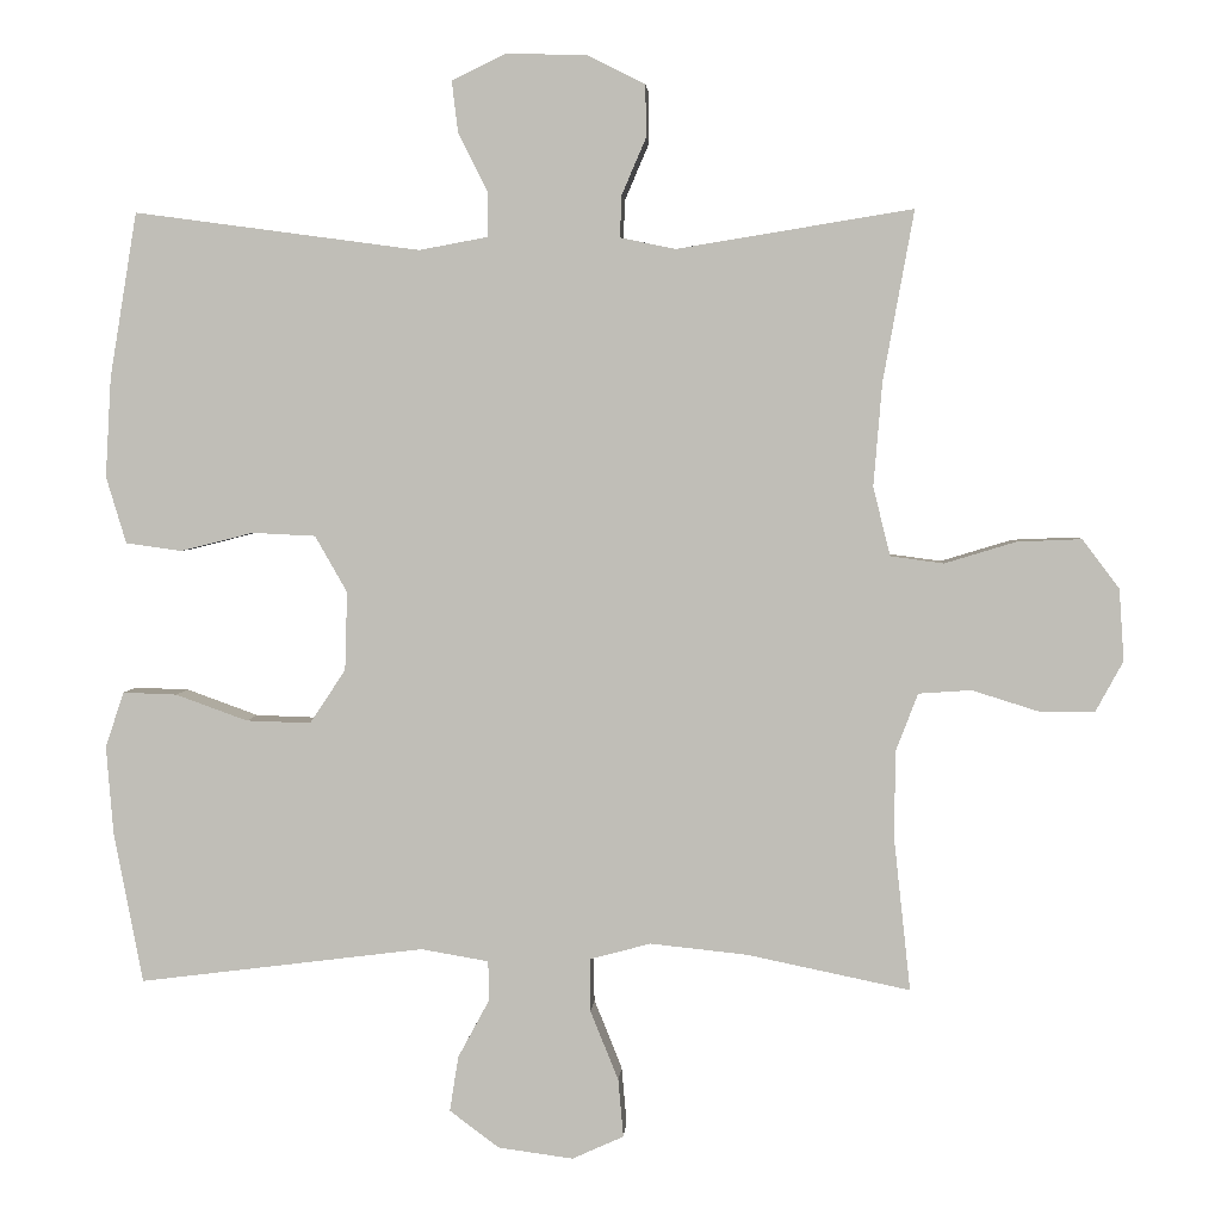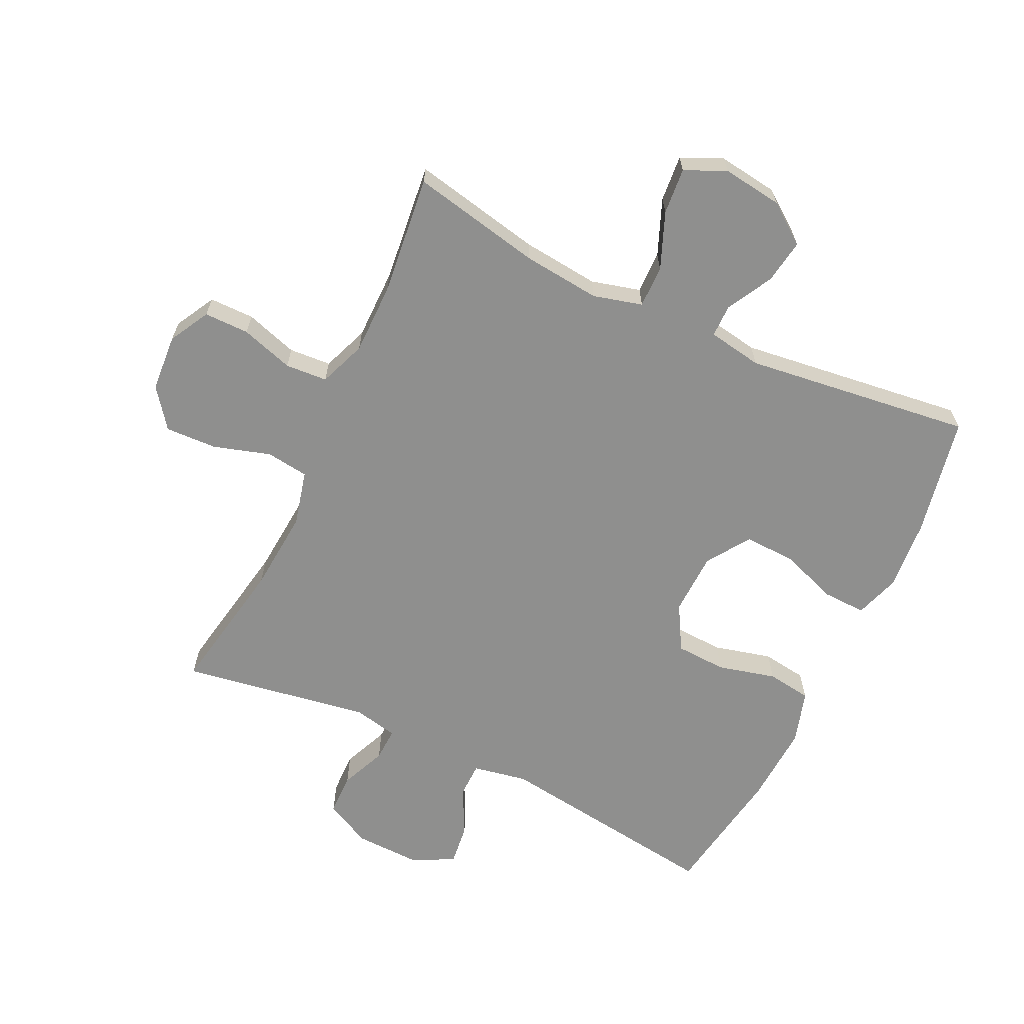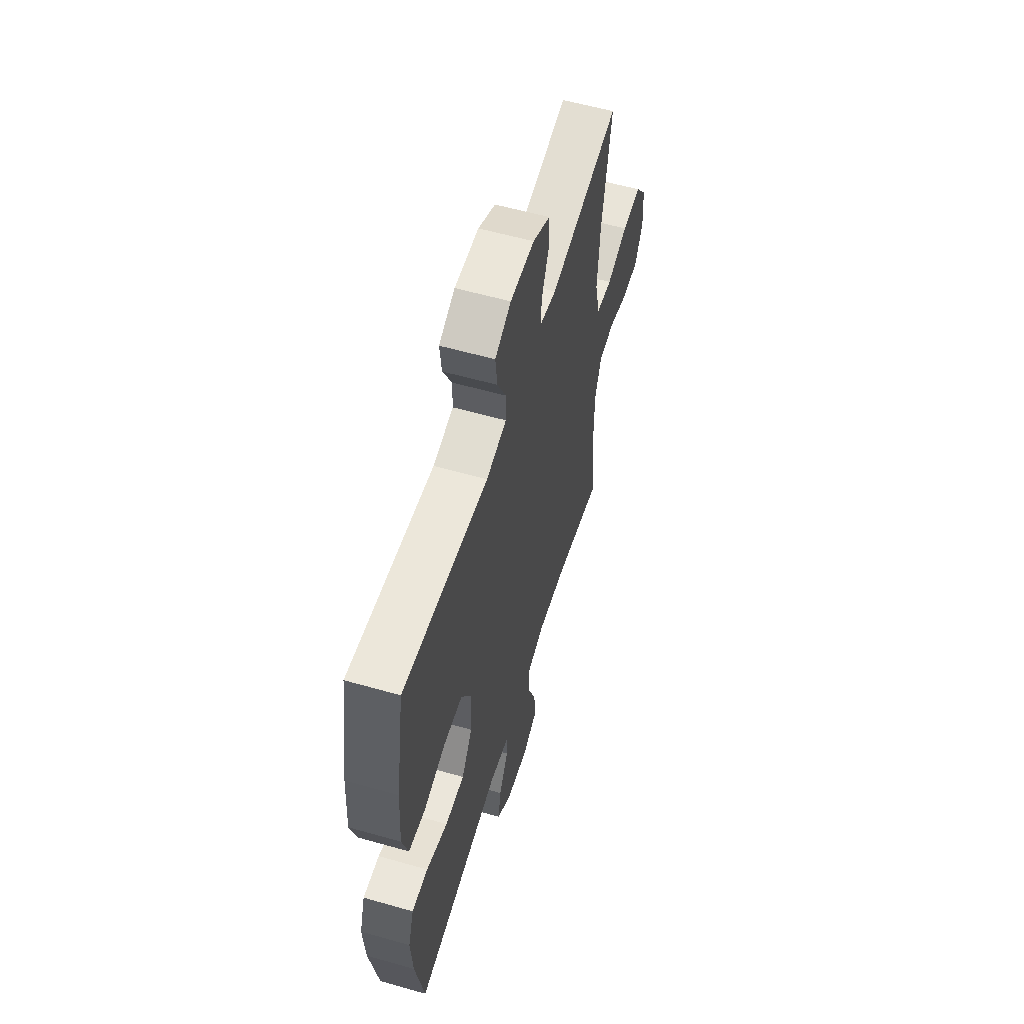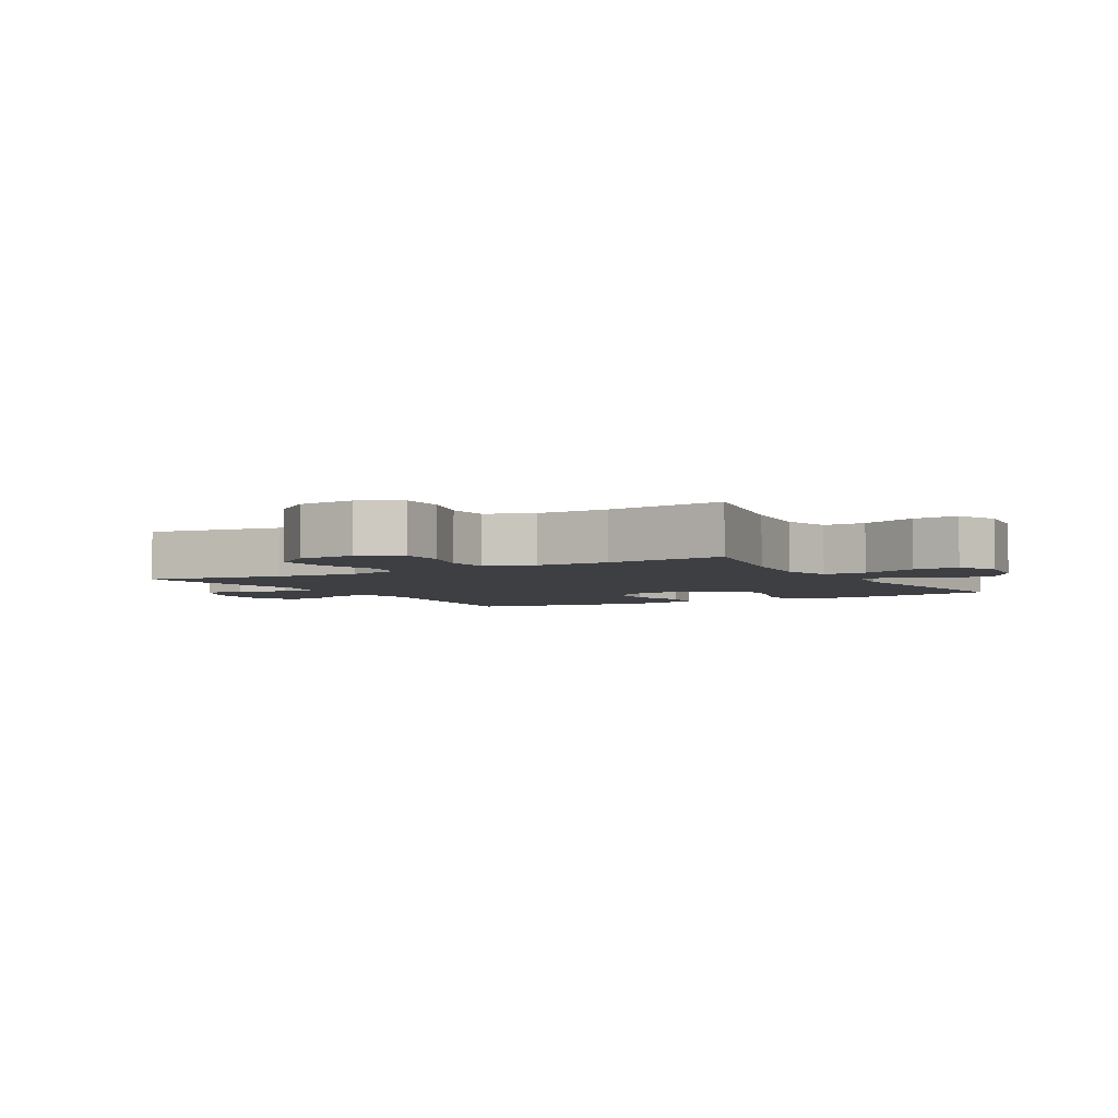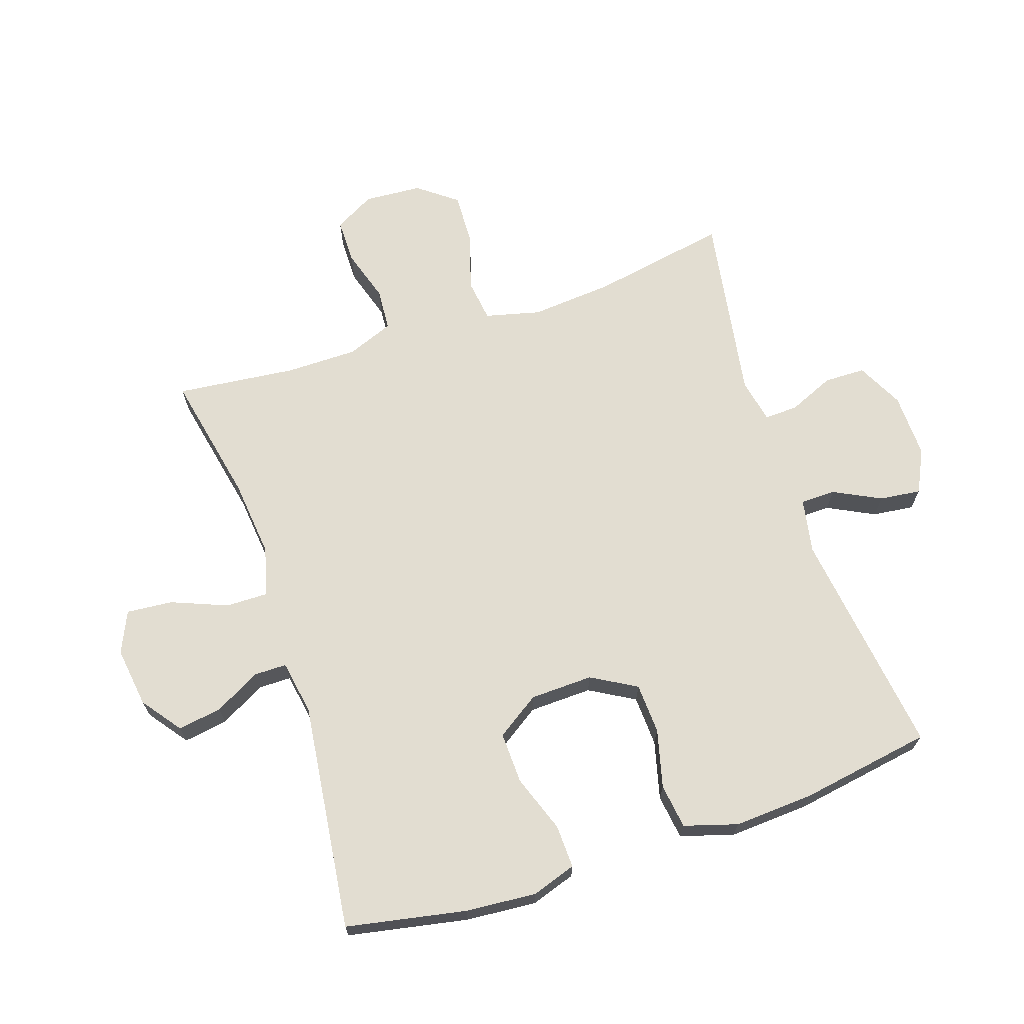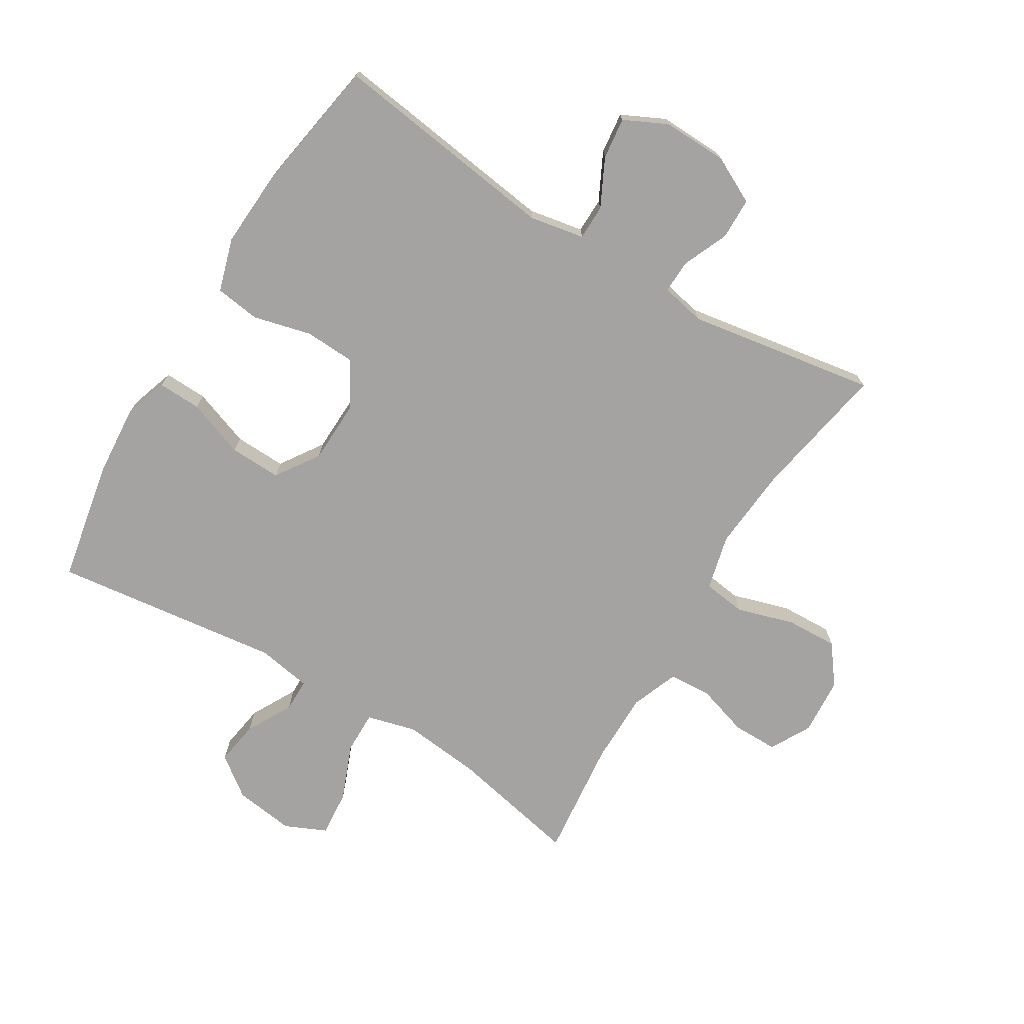
<metadata>
{"format":"obj","ext":"obj","renderer":"f3d","projection":"perspective","resolution":1024,"background":"white","views":[{"elev":3.4,"azim":3.6,"up":"+Z"},{"elev":-65.2,"azim":154.6,"up":"+Y"},{"elev":57.5,"azim":-73.5,"up":"+Z"},{"elev":-4.0,"azim":120.2,"up":"+Y"},{"elev":68.4,"azim":-108.4,"up":"+Y"},{"elev":-73.1,"azim":-31.3,"up":"+Y"}]}
</metadata>
<code>
o path5214
v 0.1642 0.0375 0.4533
v 0.09318 0.0375 0.4681
v 0.09513 0.0375 0.5217
v 0.1266 0.0375 0.5951
v 0.1255 0.0375 0.6619
v 0.05105 0.0375 0.6996
v -0.05326 0.0375 0.7025
v -0.1226 0.0375 0.6688
v -0.1146 0.0375 0.6022
v -0.07635 0.0375 0.5262
v -0.07719 0.0375 0.4696
v -0.1651 0.0375 0.4532
v -0.5334 0.0375 0.5029
v -0.5686 0.0375 0.2901
v -0.576 0.0375 0.1618
v -0.5501 0.0375 0.07571
v -0.478 0.0375 0.06574
v -0.3842 0.0375 0.08948
v -0.3026 0.0375 0.08553
v -0.2611 0.0375 0.0128
v -0.2642 0.0375 -0.0885
v -0.3106 0.0375 -0.1578
v -0.3936 0.0375 -0.1551
v -0.4863 0.0375 -0.1216
v -0.5561 0.0375 -0.1192
v -0.5798 0.0375 -0.191
v -0.5707 0.0375 -0.3055
v -0.5334 0.0375 -0.499
v -0.166 0.0375 -0.4528
v -0.07848 0.0375 -0.4678
v -0.07828 0.0375 -0.5204
v -0.1181 0.0375 -0.5941
v -0.1294 0.0375 -0.6653
v -0.06566 0.0375 -0.7131
v 0.03132 0.0375 -0.7262
v 0.09772 0.0375 -0.6961
v 0.09116 0.0375 -0.6216
v 0.05498 0.0375 -0.5318
v 0.05396 0.0375 -0.4632
v 0.1331 0.0375 -0.4423
v 0.2579 0.0375 -0.4553
v 0.4683 0.0375 -0.499
v 0.4472 0.0375 -0.306
v 0.4474 0.0375 -0.1905
v 0.4765 0.0375 -0.1149
v 0.5444 0.0375 -0.1103
v 0.6293 0.0375 -0.1368
v 0.7017 0.0375 -0.1368
v 0.7371 0.0375 -0.07172
v 0.7307 0.0375 0.02064
v 0.6831 0.0375 0.08359
v 0.5999 0.0375 0.08012
v 0.5079 0.0375 0.05215
v 0.4395 0.0375 0.06136
v 0.4175 0.0375 0.15
v 0.4284 0.0375 0.2827
v 0.4683 0.0375 0.5029
v 0.1642 -0.0375 0.4533
v 0.09318 -0.0375 0.4681
v 0.09513 -0.0375 0.5217
v 0.1266 -0.0375 0.5951
v 0.1255 -0.0375 0.6619
v 0.05105 -0.0375 0.6996
v -0.05326 -0.0375 0.7025
v -0.1226 -0.0375 0.6688
v -0.1146 -0.0375 0.6022
v -0.07635 -0.0375 0.5262
v -0.07719 -0.0375 0.4696
v -0.1651 -0.0375 0.4532
v -0.5334 -0.0375 0.5029
v -0.5686 -0.0375 0.2901
v -0.576 -0.0375 0.1618
v -0.5501 -0.0375 0.07571
v -0.478 -0.0375 0.06574
v -0.3842 -0.0375 0.08948
v -0.3026 -0.0375 0.08553
v -0.2611 -0.0375 0.0128
v -0.2642 -0.0375 -0.0885
v -0.3106 -0.0375 -0.1578
v -0.3936 -0.0375 -0.1551
v -0.4863 -0.0375 -0.1216
v -0.5561 -0.0375 -0.1192
v -0.5798 -0.0375 -0.191
v -0.5707 -0.0375 -0.3055
v -0.5334 -0.0375 -0.499
v -0.166 -0.0375 -0.4528
v -0.07848 -0.0375 -0.4678
v -0.07828 -0.0375 -0.5204
v -0.1181 -0.0375 -0.5941
v -0.1294 -0.0375 -0.6653
v -0.06566 -0.0375 -0.7131
v 0.03132 -0.0375 -0.7262
v 0.09772 -0.0375 -0.6961
v 0.09116 -0.0375 -0.6216
v 0.05498 -0.0375 -0.5318
v 0.05396 -0.0375 -0.4632
v 0.1331 -0.0375 -0.4423
v 0.2579 -0.0375 -0.4553
v 0.4683 -0.0375 -0.499
v 0.4472 -0.0375 -0.306
v 0.4474 -0.0375 -0.1905
v 0.4765 -0.0375 -0.1149
v 0.5444 -0.0375 -0.1103
v 0.6293 -0.0375 -0.1368
v 0.7017 -0.0375 -0.1368
v 0.7371 -0.0375 -0.07172
v 0.7307 -0.0375 0.02064
v 0.6831 -0.0375 0.08359
v 0.5999 -0.0375 0.08012
v 0.5079 -0.0375 0.05215
v 0.4395 -0.0375 0.06136
v 0.4175 -0.0375 0.15
v 0.4284 -0.0375 0.2827
v 0.4683 -0.0375 0.5029
v 0.7017 0.0375 -0.1368
v 0.7017 0.0375 -0.1368
v 0.7371 0.0375 -0.07172
v 0.7307 0.0375 0.02064
v 0.6831 0.0375 0.08359
v 0.6293 0.0375 -0.1368
v 0.5999 0.0375 0.08012
v 0.5444 0.0375 -0.1103
v 0.5079 0.0375 0.05215
v 0.4765 0.0375 -0.1149
v 0.4765 0.0375 -0.1149
v 0.4395 0.0375 0.06136
v 0.4395 0.0375 0.06136
v 0.4474 0.0375 -0.1905
v 0.4683 0.0375 -0.499
v 0.4683 0.0375 -0.499
v 0.4472 0.0375 -0.306
v 0.4284 0.0375 0.2827
v 0.4683 0.0375 0.5029
v 0.4683 0.0375 0.5029
v 0.4175 0.0375 0.15
v 0.2579 0.0375 -0.4553
v 0.1642 0.0375 0.4533
v 0.1331 0.0375 -0.4423
v 0.09318 0.0375 0.4681
v 0.09318 0.0375 0.4681
v 0.05396 0.0375 -0.4632
v 0.05396 0.0375 -0.4632
v 0.09513 0.0375 0.5217
v 0.1266 0.0375 0.5951
v 0.1255 0.0375 0.6619
v 0.1255 0.0375 0.6619
v 0.05105 0.0375 0.6996
v 0.03132 0.0375 -0.7262
v 0.09772 0.0375 -0.6961
v 0.09772 0.0375 -0.6961
v 0.09116 0.0375 -0.6216
v 0.05498 0.0375 -0.5318
v -0.05326 0.0375 0.7025
v -0.06566 0.0375 -0.7131
v -0.1226 0.0375 0.6688
v -0.1226 0.0375 0.6688
v -0.1294 0.0375 -0.6653
v -0.1294 0.0375 -0.6653
v -0.07635 0.0375 0.5262
v -0.07719 0.0375 0.4696
v -0.07719 0.0375 0.4696
v -0.1146 0.0375 0.6022
v -0.07848 0.0375 -0.4678
v -0.07848 0.0375 -0.4678
v -0.07828 0.0375 -0.5204
v -0.1651 0.0375 0.4532
v -0.1181 0.0375 -0.5941
v -0.166 0.0375 -0.4528
v -0.2611 0.0375 0.0128
v -0.2642 0.0375 -0.0885
v -0.3026 0.0375 0.08553
v -0.3106 0.0375 -0.1578
v -0.3842 0.0375 0.08948
v -0.3936 0.0375 -0.1551
v -0.478 0.0375 0.06574
v -0.4863 0.0375 -0.1216
v -0.5334 0.0375 -0.499
v -0.5334 0.0375 -0.499
v -0.5501 0.0375 0.07571
v -0.5501 0.0375 0.07571
v -0.5561 0.0375 -0.1192
v -0.5561 0.0375 -0.1192
v -0.5334 0.0375 0.5029
v -0.5334 0.0375 0.5029
v -0.5686 0.0375 0.2901
v -0.576 0.0375 0.1618
v -0.5707 0.0375 -0.3055
v -0.5798 0.0375 -0.191
v 0.7017 -0.0375 -0.1368
v 0.7017 -0.0375 -0.1368
v 0.7371 -0.0375 -0.07172
v 0.7307 -0.0375 0.02064
v 0.6831 -0.0375 0.08359
v 0.6293 -0.0375 -0.1368
v 0.5999 -0.0375 0.08012
v 0.5444 -0.0375 -0.1103
v 0.5079 -0.0375 0.05215
v 0.4765 -0.0375 -0.1149
v 0.4765 -0.0375 -0.1149
v 0.4395 -0.0375 0.06136
v 0.4395 -0.0375 0.06136
v 0.4474 -0.0375 -0.1905
v 0.4683 -0.0375 -0.499
v 0.4683 -0.0375 -0.499
v 0.4472 -0.0375 -0.306
v 0.4284 -0.0375 0.2827
v 0.4683 -0.0375 0.5029
v 0.4683 -0.0375 0.5029
v 0.4175 -0.0375 0.15
v 0.2579 -0.0375 -0.4553
v 0.1642 -0.0375 0.4533
v 0.1331 -0.0375 -0.4423
v 0.09318 -0.0375 0.4681
v 0.09318 -0.0375 0.4681
v 0.05396 -0.0375 -0.4632
v 0.05396 -0.0375 -0.4632
v 0.09513 -0.0375 0.5217
v 0.1266 -0.0375 0.5951
v 0.1255 -0.0375 0.6619
v 0.1255 -0.0375 0.6619
v 0.05105 -0.0375 0.6996
v 0.03132 -0.0375 -0.7262
v 0.09772 -0.0375 -0.6961
v 0.09772 -0.0375 -0.6961
v 0.09116 -0.0375 -0.6216
v 0.05498 -0.0375 -0.5318
v -0.05326 -0.0375 0.7025
v -0.06566 -0.0375 -0.7131
v -0.1226 -0.0375 0.6688
v -0.1226 -0.0375 0.6688
v -0.1294 -0.0375 -0.6653
v -0.1294 -0.0375 -0.6653
v -0.07635 -0.0375 0.5262
v -0.07719 -0.0375 0.4696
v -0.07719 -0.0375 0.4696
v -0.1146 -0.0375 0.6022
v -0.07848 -0.0375 -0.4678
v -0.07848 -0.0375 -0.4678
v -0.07828 -0.0375 -0.5204
v -0.1651 -0.0375 0.4532
v -0.1181 -0.0375 -0.5941
v -0.166 -0.0375 -0.4528
v -0.2611 -0.0375 0.0128
v -0.2642 -0.0375 -0.0885
v -0.3026 -0.0375 0.08553
v -0.3106 -0.0375 -0.1578
v -0.3842 -0.0375 0.08948
v -0.3936 -0.0375 -0.1551
v -0.478 -0.0375 0.06574
v -0.4863 -0.0375 -0.1216
v -0.5334 -0.0375 -0.499
v -0.5334 -0.0375 -0.499
v -0.5501 -0.0375 0.07571
v -0.5501 -0.0375 0.07571
v -0.5561 -0.0375 -0.1192
v -0.5561 -0.0375 -0.1192
v -0.5334 -0.0375 0.5029
v -0.5334 -0.0375 0.5029
v -0.5686 -0.0375 0.2901
v -0.576 -0.0375 0.1618
v -0.5707 -0.0375 -0.3055
v -0.5798 -0.0375 -0.191
f 261 248 262
f 245 234 240
f 221 218 219
f 245 240 247
f 197 196 195
f 241 226 239
f 196 197 198
f 259 247 240
f 243 234 245
f 239 215 237
f 242 244 246
f 198 197 200
f 205 210 203
f 247 260 249
f 237 215 244
f 255 262 250
f 195 192 193
f 236 227 229
f 205 202 210
f 259 240 257
f 251 242 248
f 250 262 248
f 202 200 244
f 194 195 196
f 251 248 261
f 213 217 233
f 227 233 221
f 209 211 243
f 226 215 239
f 223 225 222
f 212 202 244
f 241 225 226
f 234 213 233
f 231 228 241
f 211 206 207
f 221 233 217
f 189 191 194
f 228 225 241
f 249 260 253
f 237 244 242
f 244 200 243
f 211 209 206
f 233 227 236
f 198 200 202
f 221 217 218
f 243 213 234
f 222 225 228
f 242 246 248
f 200 209 243
f 215 212 244
f 192 195 194
f 243 211 213
f 247 259 260
f 210 202 212
f 192 194 191
f 116 49 106 190
f 49 50 107 106
f 50 51 108 107
f 47 48 105 104
f 51 52 109 108
f 46 47 104 103
f 52 53 110 109
f 125 46 103 199
f 53 127 201 110
f 44 45 102 101
f 130 43 100 204
f 56 134 208 113
f 43 44 101 100
f 54 55 112 111
f 55 56 113 112
f 41 42 99 98
f 57 1 58 114
f 40 41 98 97
f 1 140 214 58
f 142 40 97 216
f 3 4 61 60
f 4 146 220 61
f 5 6 63 62
f 35 150 224 92
f 36 37 94 93
f 2 3 60 59
f 37 38 95 94
f 38 39 96 95
f 6 7 64 63
f 34 35 92 91
f 7 156 230 64
f 158 34 91 232
f 10 161 235 67
f 9 10 67 66
f 8 9 66 65
f 164 31 88 238
f 11 12 69 68
f 32 33 90 89
f 31 32 89 88
f 29 30 87 86
f 20 21 78 77
f 19 20 77 76
f 21 22 79 78
f 18 19 76 75
f 22 23 80 79
f 17 18 75 74
f 23 24 81 80
f 178 29 86 252
f 180 17 74 254
f 24 182 256 81
f 12 184 258 69
f 13 14 71 70
f 15 16 73 72
f 14 15 72 71
f 27 28 85 84
f 26 27 84 83
f 25 26 83 82
f 187 188 174
f 171 166 160
f 147 145 144
f 171 173 166
f 123 121 122
f 167 165 152
f 122 124 123
f 185 166 173
f 169 171 160
f 165 163 141
f 168 172 170
f 124 126 123
f 131 129 136
f 173 175 186
f 163 170 141
f 181 176 188
f 121 119 118
f 162 155 153
f 131 136 128
f 185 183 166
f 177 174 168
f 176 174 188
f 128 170 126
f 120 122 121
f 177 187 174
f 139 159 143
f 153 147 159
f 135 169 137
f 152 165 141
f 149 148 151
f 138 170 128
f 167 152 151
f 160 159 139
f 157 167 154
f 137 133 132
f 147 143 159
f 115 120 117
f 154 167 151
f 175 179 186
f 163 168 170
f 170 169 126
f 137 132 135
f 159 162 153
f 124 128 126
f 147 144 143
f 169 160 139
f 148 154 151
f 168 174 172
f 126 169 135
f 141 170 138
f 118 120 121
f 169 139 137
f 173 186 185
f 136 138 128
f 118 117 120

</code>
